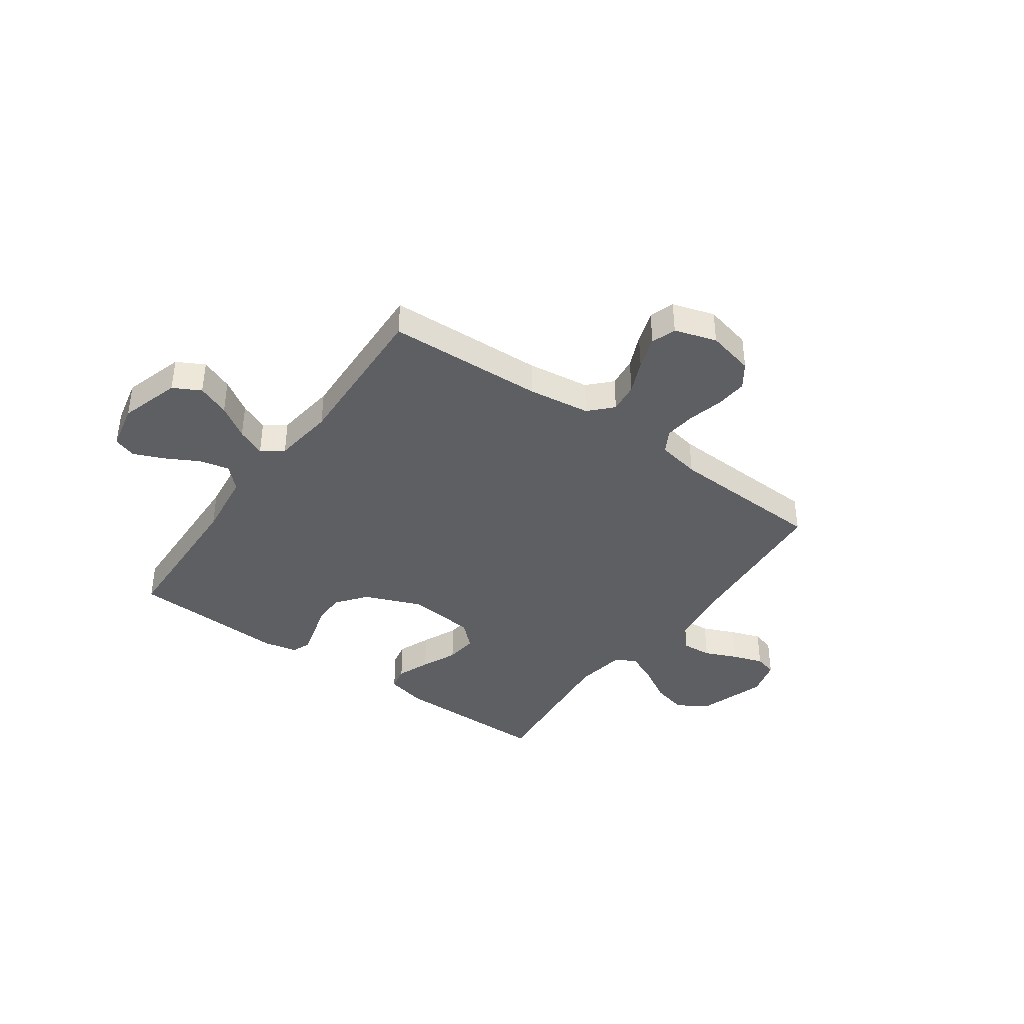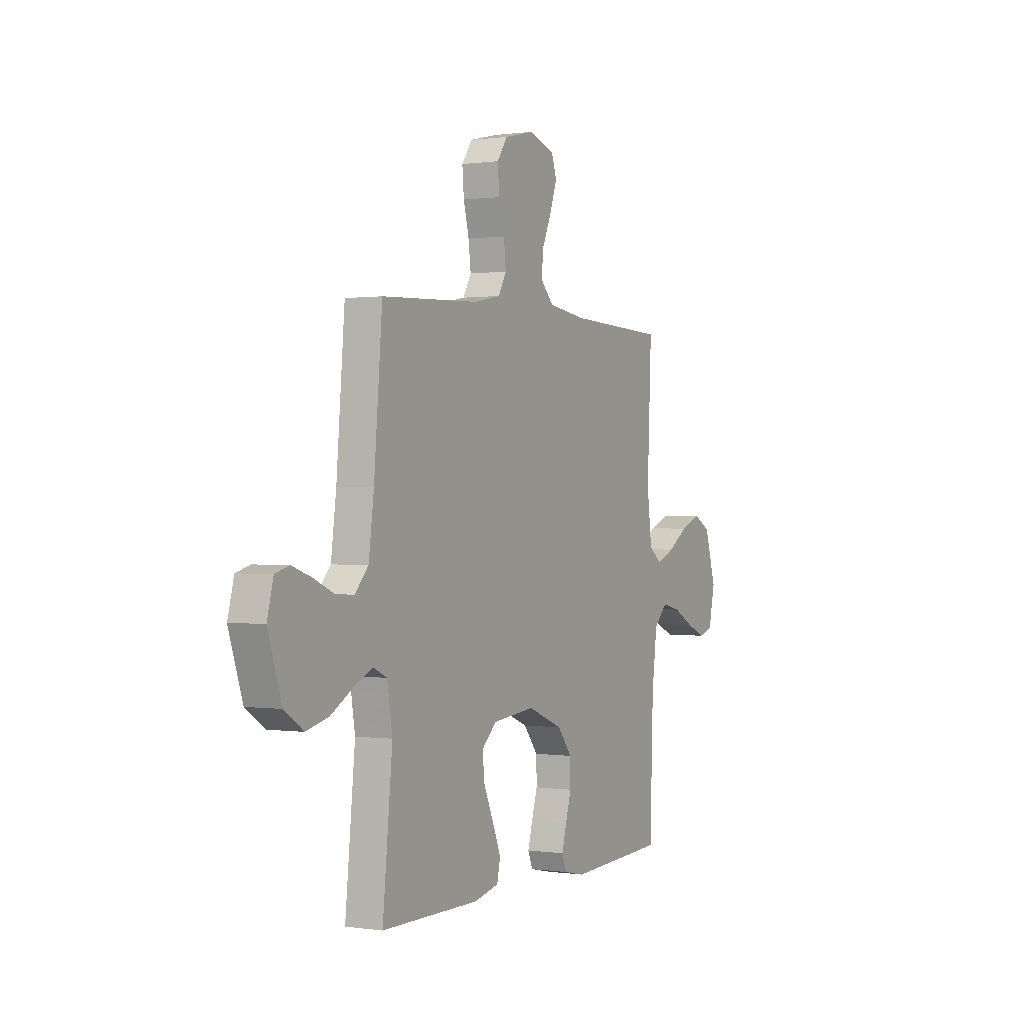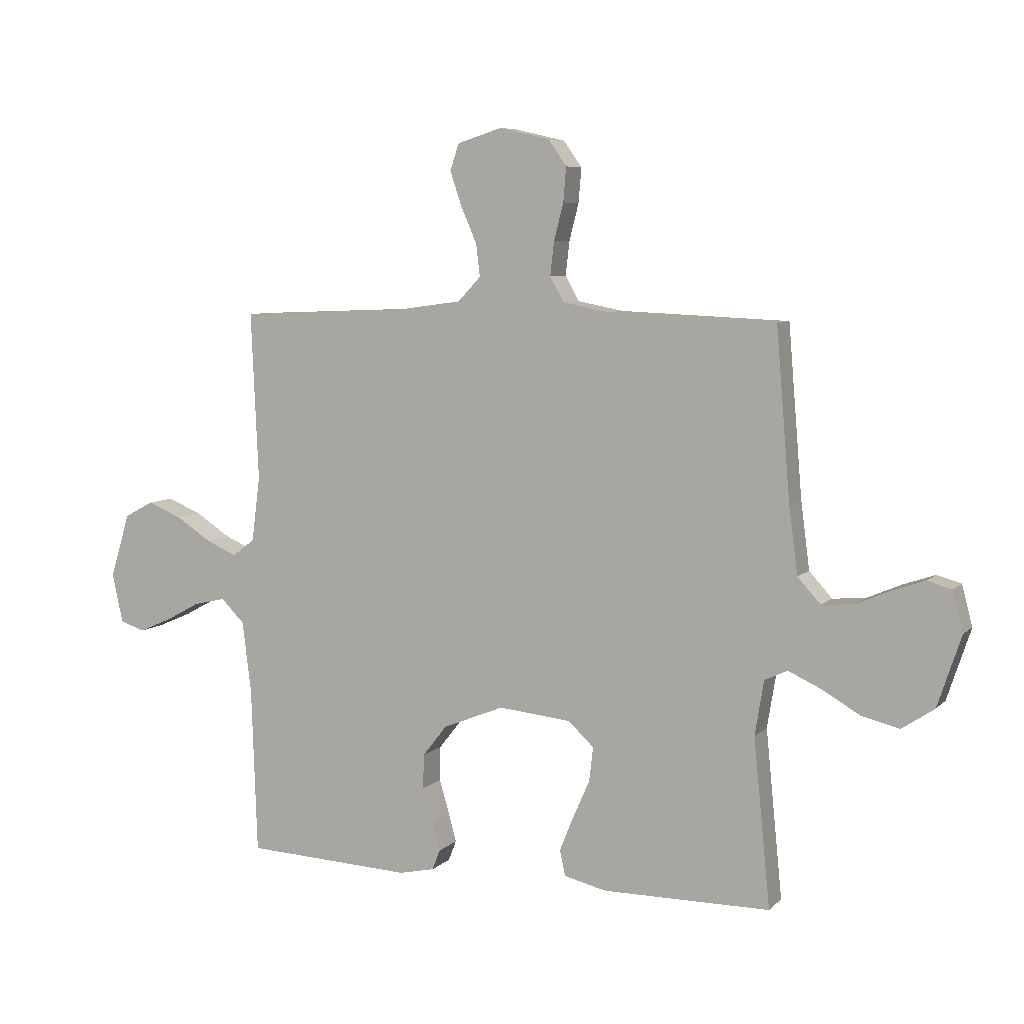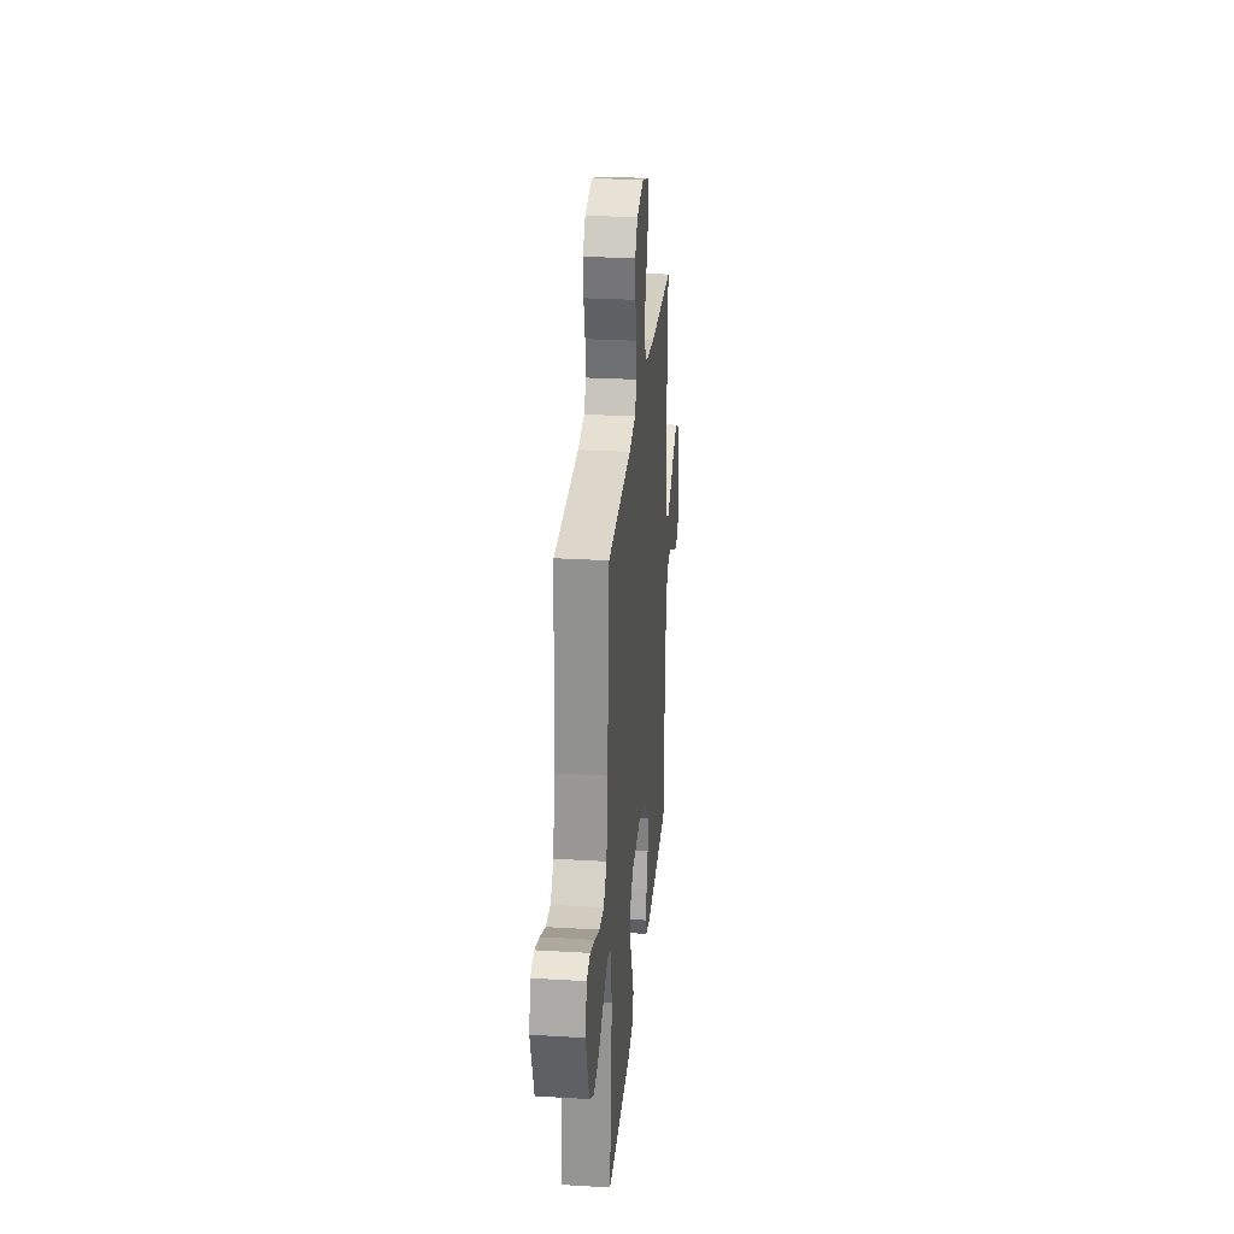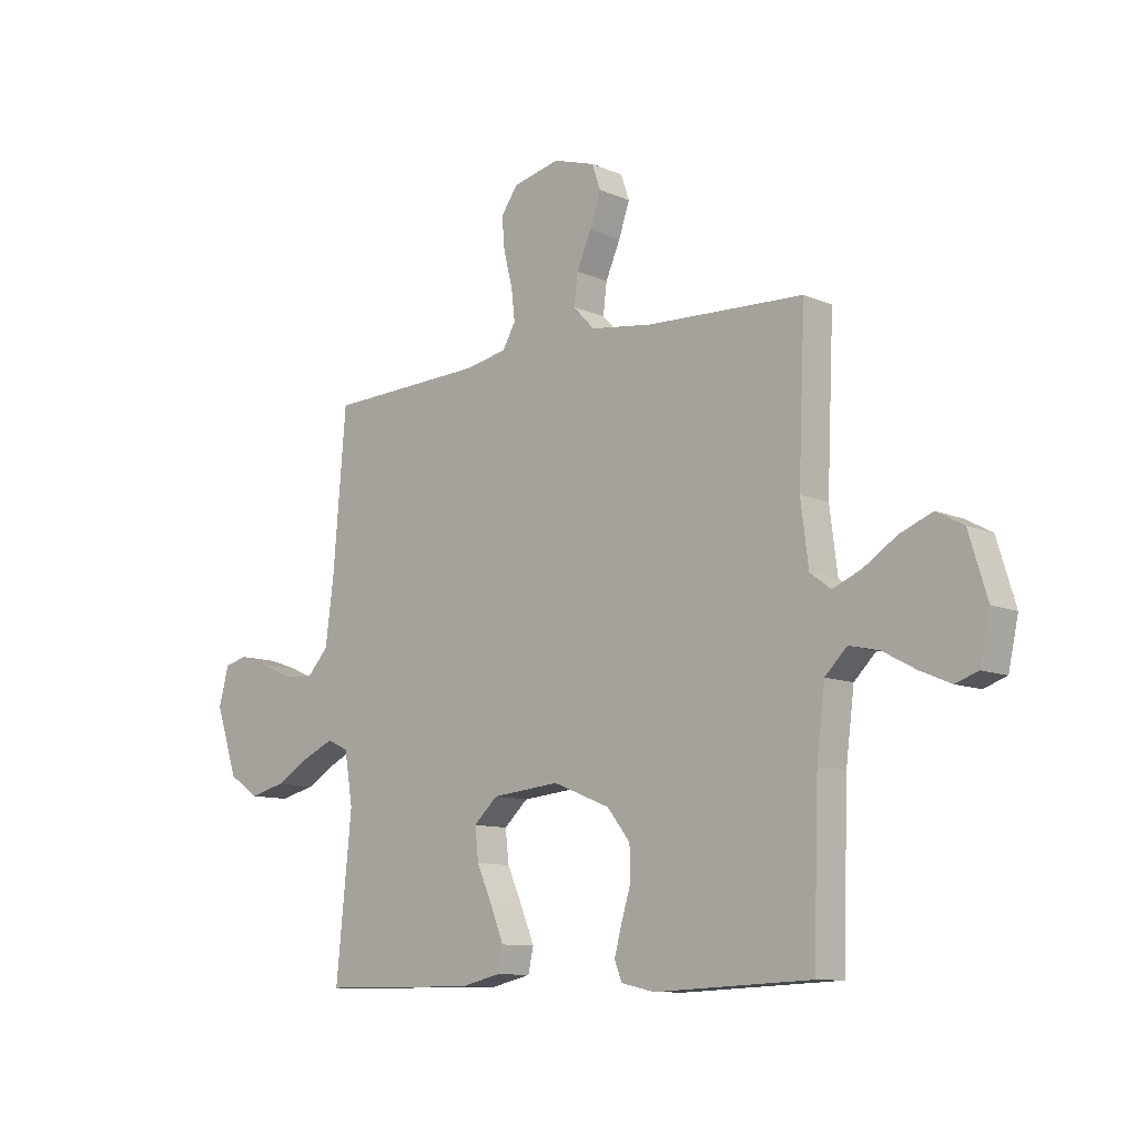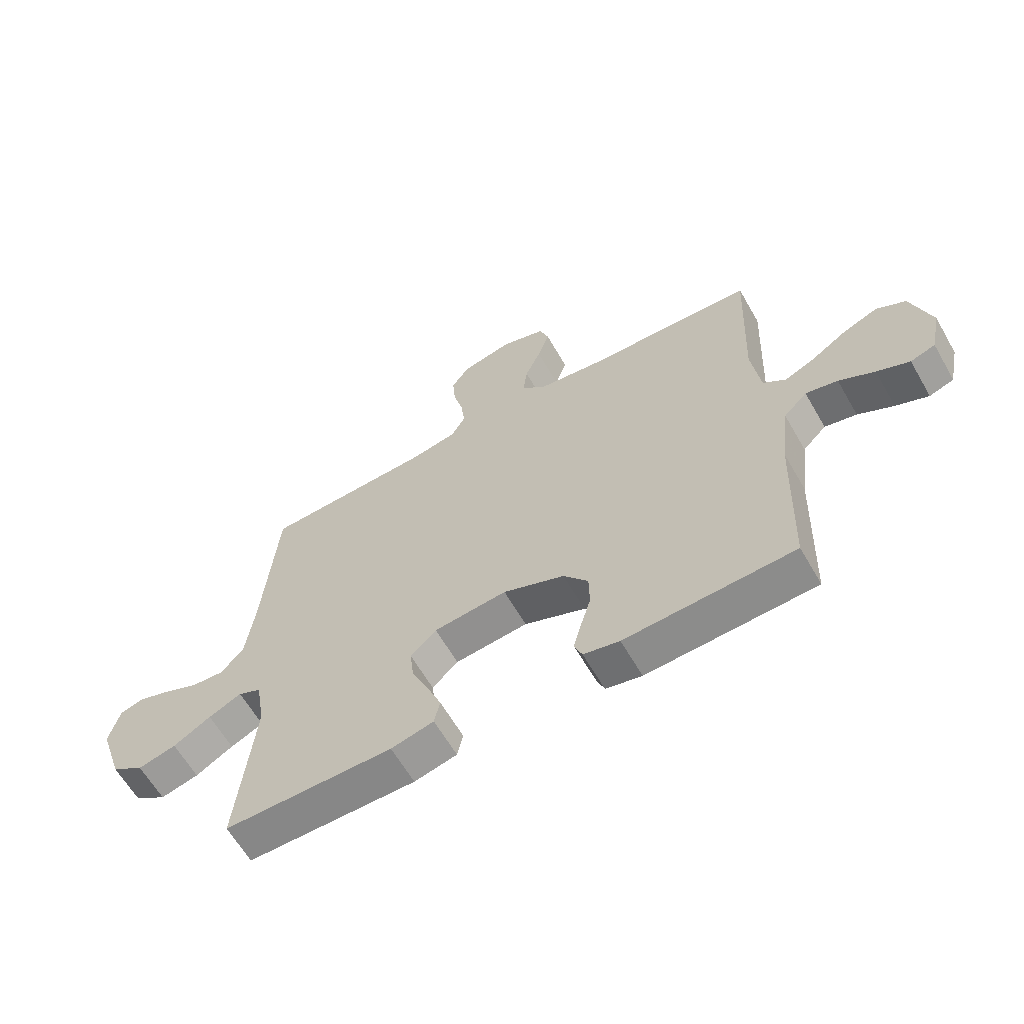
<metadata>
{"format":"obj","ext":"obj","renderer":"f3d","projection":"perspective","resolution":1024,"background":"white","views":[{"elev":-39.6,"azim":-35.5,"up":"+Y"},{"elev":0.5,"azim":118.4,"up":"+Z"},{"elev":6.9,"azim":23.6,"up":"+Z"},{"elev":28.0,"azim":95.2,"up":"+Z"},{"elev":-10.3,"azim":-137.3,"up":"+Z"},{"elev":-62.5,"azim":-150.1,"up":"+Z"}]}
</metadata>
<code>
v 0.5 0.07 0.5
v 0.525 0.07 0.2
v 0.541 0.07 0.078
v 0.582 0.07 0.033
v 0.639 0.07 0.037
v 0.701 0.07 0.064
v 0.759 0.07 0.084
v 0.802 0.07 0.072
v 0.821 0.07 0
v 0.779 0.07 -0.127
v 0.721 0.07 -0.166
v 0.653 0.07 -0.149
v 0.586 0.07 -0.11
v 0.527 0.07 -0.083
v 0.486 0.07 -0.102
v 0.47 0.07 -0.2
v 0.5 0.07 -0.5
v 0.2 0.07 -0.501
v 0.124 0.07 -0.483
v 0.114 0.07 -0.437
v 0.139 0.07 -0.375
v 0.169 0.07 -0.307
v 0.176 0.07 -0.246
v 0.13 0.07 -0.203
v 0 0.07 -0.19
v -0.109 0.07 -0.234
v -0.153 0.07 -0.29
v -0.154 0.07 -0.352
v -0.136 0.07 -0.412
v -0.122 0.07 -0.464
v -0.136 0.07 -0.5
v -0.2 0.07 -0.514
v -0.5 0.07 -0.5
v -0.51 0.07 -0.2
v -0.526 0.07 -0.073
v -0.568 0.07 -0.031
v -0.625 0.07 -0.044
v -0.688 0.07 -0.078
v -0.746 0.07 -0.103
v -0.79 0.07 -0.088
v -0.809 0.07 0
v -0.774 0.07 0.115
v -0.722 0.07 0.143
v -0.66 0.07 0.118
v -0.597 0.07 0.077
v -0.542 0.07 0.053
v -0.502 0.07 0.083
v -0.487 0.07 0.2
v -0.5 0.07 0.5
v -0.2 0.07 0.512
v -0.081 0.07 0.528
v -0.04 0.07 0.571
v -0.047 0.07 0.629
v -0.075 0.07 0.693
v -0.096 0.07 0.755
v -0.08 0.07 0.802
v 0 0.07 0.827
v 0.09 0.07 0.806
v 0.122 0.07 0.76
v 0.117 0.07 0.699
v 0.1 0.07 0.633
v 0.093 0.07 0.573
v 0.118 0.07 0.529
v 0.2 0.07 0.513
v 0.5 0 0.5
v 0.525 0 0.2
v 0.541 0 0.078
v 0.582 0 0.033
v 0.639 0 0.037
v 0.701 0 0.064
v 0.759 0 0.084
v 0.802 0 0.072
v 0.821 0 0
v 0.779 0 -0.127
v 0.721 0 -0.166
v 0.653 0 -0.149
v 0.586 0 -0.11
v 0.527 0 -0.083
v 0.486 0 -0.102
v 0.47 0 -0.2
v 0.5 0 -0.5
v 0.2 0 -0.501
v 0.124 0 -0.483
v 0.114 0 -0.437
v 0.139 0 -0.375
v 0.169 0 -0.307
v 0.176 0 -0.246
v 0.13 0 -0.203
v 0 0 -0.19
v -0.109 0 -0.234
v -0.153 0 -0.29
v -0.154 0 -0.352
v -0.136 0 -0.412
v -0.122 0 -0.464
v -0.136 0 -0.5
v -0.2 0 -0.514
v -0.5 0 -0.5
v -0.51 0 -0.2
v -0.526 0 -0.073
v -0.568 0 -0.031
v -0.625 0 -0.044
v -0.688 0 -0.078
v -0.746 0 -0.103
v -0.79 0 -0.088
v -0.809 0 0
v -0.774 0 0.115
v -0.722 0 0.143
v -0.66 0 0.118
v -0.597 0 0.077
v -0.542 0 0.053
v -0.502 0 0.083
v -0.487 0 0.2
v -0.5 0 0.5
v -0.2 0 0.512
v -0.081 0 0.528
v -0.04 0 0.571
v -0.047 0 0.629
v -0.075 0 0.693
v -0.096 0 0.755
v -0.08 0 0.802
v 0 0 0.827
v 0.09 0 0.806
v 0.122 0 0.76
v 0.117 0 0.699
v 0.1 0 0.633
v 0.093 0 0.573
v 0.118 0 0.529
v 0.2 0 0.513
f 59 60 61
f 58 59 61
f 57 58 61
f 56 57 61
f 55 56 61
f 54 55 61
f 53 54 61
f 52 53 61 62
f 51 52 62 63
f 48 49 50
f 51 63 64
f 50 51 64
f 48 50 64
f 47 48 64
f 43 44 45
f 42 43 45
f 41 42 45
f 40 41 45
f 39 40 45
f 38 39 45
f 37 38 45
f 36 37 45 46
f 64 1 2
f 47 64 2
f 46 47 2
f 36 46 2
f 35 36 2
f 32 33 34
f 31 32 34
f 30 31 34
f 29 30 34
f 28 29 34
f 20 21 22
f 19 20 22
f 18 19 22
f 17 18 22
f 16 17 22
f 15 16 22 23
f 11 12 13
f 10 11 13
f 9 10 13
f 8 9 13
f 7 8 13
f 6 7 13
f 5 6 13
f 4 5 13 14
f 3 4 14 15
f 27 28 34 35
f 26 27 35
f 35 2 3
f 26 35 3
f 25 26 3
f 24 25 3 15
f 15 23 24
f 125 124 123
f 125 123 122
f 125 122 121
f 125 121 120
f 125 120 119
f 125 119 118
f 125 118 117
f 126 125 117 116
f 127 126 116 115
f 114 113 112
f 128 127 115
f 128 115 114
f 128 114 112
f 128 112 111
f 109 108 107
f 109 107 106
f 109 106 105
f 109 105 104
f 109 104 103
f 109 103 102
f 109 102 101
f 110 109 101 100
f 66 65 128
f 66 128 111
f 66 111 110
f 66 110 100
f 66 100 99
f 98 97 96
f 98 96 95
f 98 95 94
f 98 94 93
f 98 93 92
f 86 85 84
f 86 84 83
f 86 83 82
f 86 82 81
f 86 81 80
f 87 86 80 79
f 77 76 75
f 77 75 74
f 77 74 73
f 77 73 72
f 77 72 71
f 77 71 70
f 77 70 69
f 78 77 69 68
f 79 78 68 67
f 99 98 92 91
f 99 91 90
f 67 66 99
f 67 99 90
f 67 90 89
f 79 67 89 88
f 88 87 79
f 1 65 66 2
f 2 66 67 3
f 3 67 68 4
f 4 68 69 5
f 5 69 70 6
f 6 70 71 7
f 7 71 72 8
f 8 72 73 9
f 9 73 74 10
f 10 74 75 11
f 11 75 76 12
f 12 76 77 13
f 13 77 78 14
f 14 78 79 15
f 15 79 80 16
f 16 80 81 17
f 17 81 82 18
f 18 82 83 19
f 19 83 84 20
f 20 84 85 21
f 21 85 86 22
f 22 86 87 23
f 23 87 88 24
f 24 88 89 25
f 25 89 90 26
f 26 90 91 27
f 27 91 92 28
f 28 92 93 29
f 29 93 94 30
f 30 94 95 31
f 31 95 96 32
f 32 96 97 33
f 33 97 98 34
f 34 98 99 35
f 35 99 100 36
f 36 100 101 37
f 37 101 102 38
f 38 102 103 39
f 39 103 104 40
f 40 104 105 41
f 41 105 106 42
f 42 106 107 43
f 43 107 108 44
f 44 108 109 45
f 45 109 110 46
f 46 110 111 47
f 47 111 112 48
f 48 112 113 49
f 49 113 114 50
f 50 114 115 51
f 51 115 116 52
f 52 116 117 53
f 53 117 118 54
f 54 118 119 55
f 55 119 120 56
f 56 120 121 57
f 57 121 122 58
f 58 122 123 59
f 59 123 124 60
f 60 124 125 61
f 61 125 126 62
f 62 126 127 63
f 63 127 128 64
f 64 128 65 1

</code>
